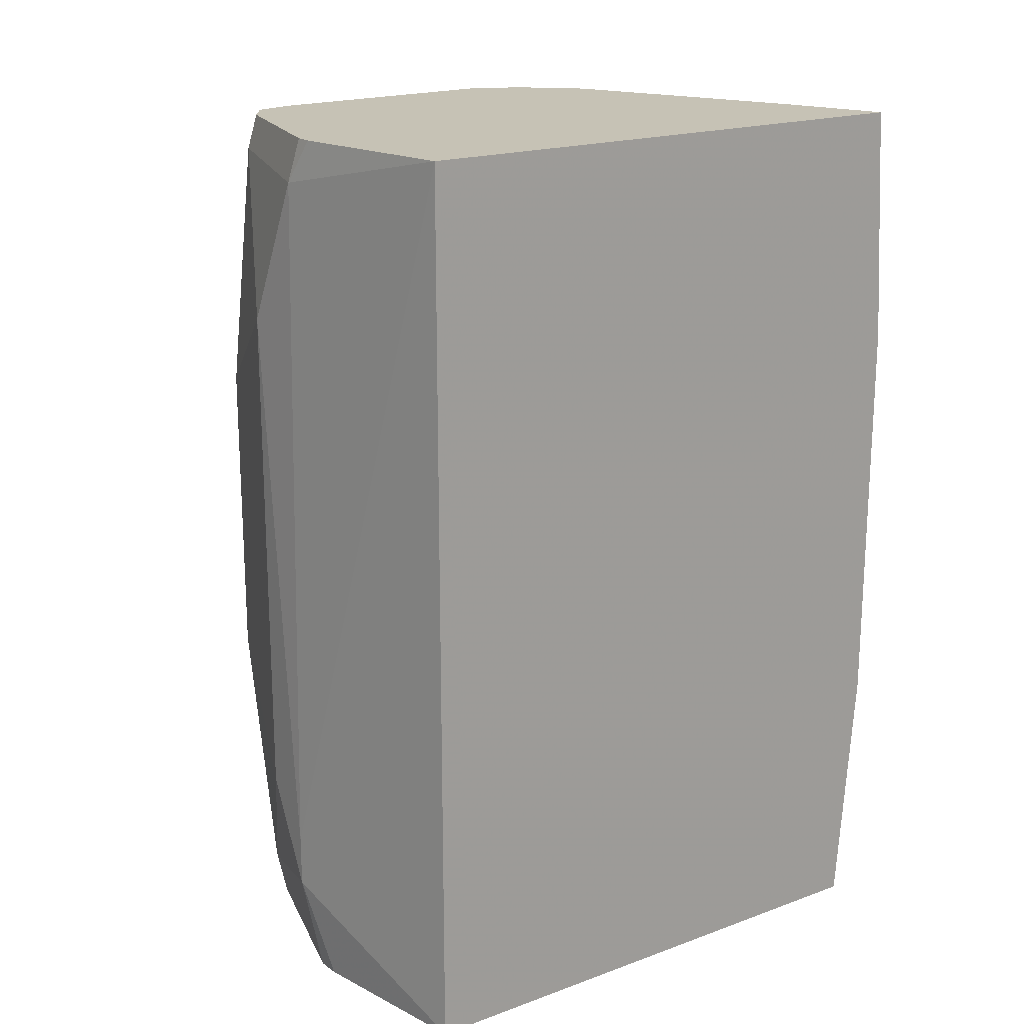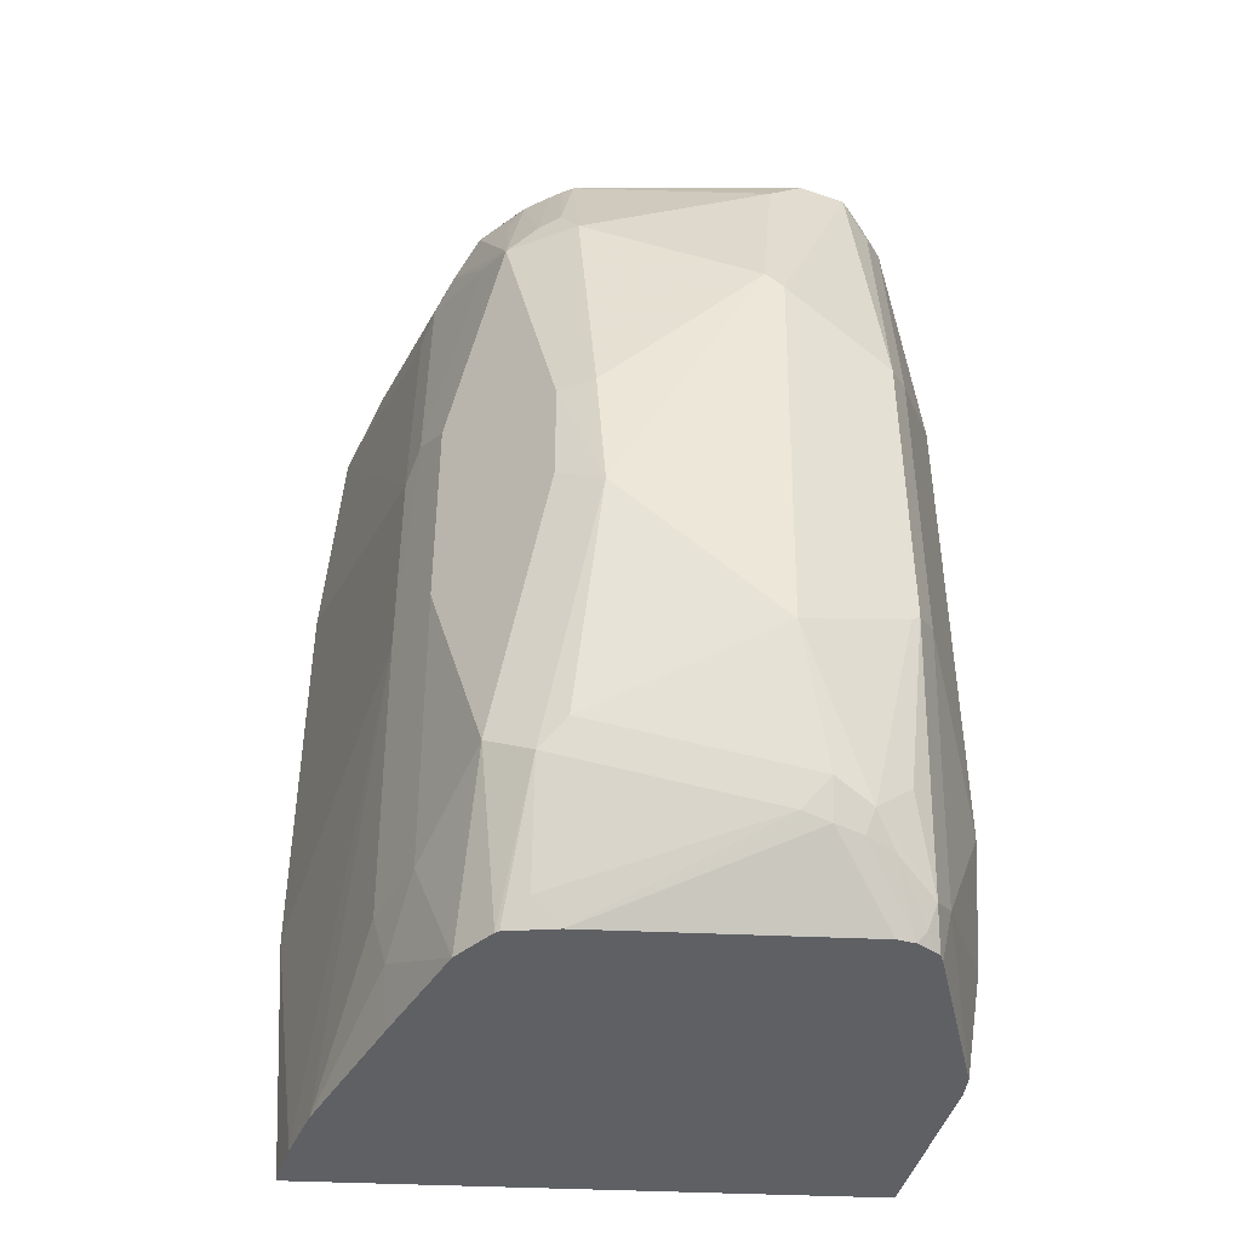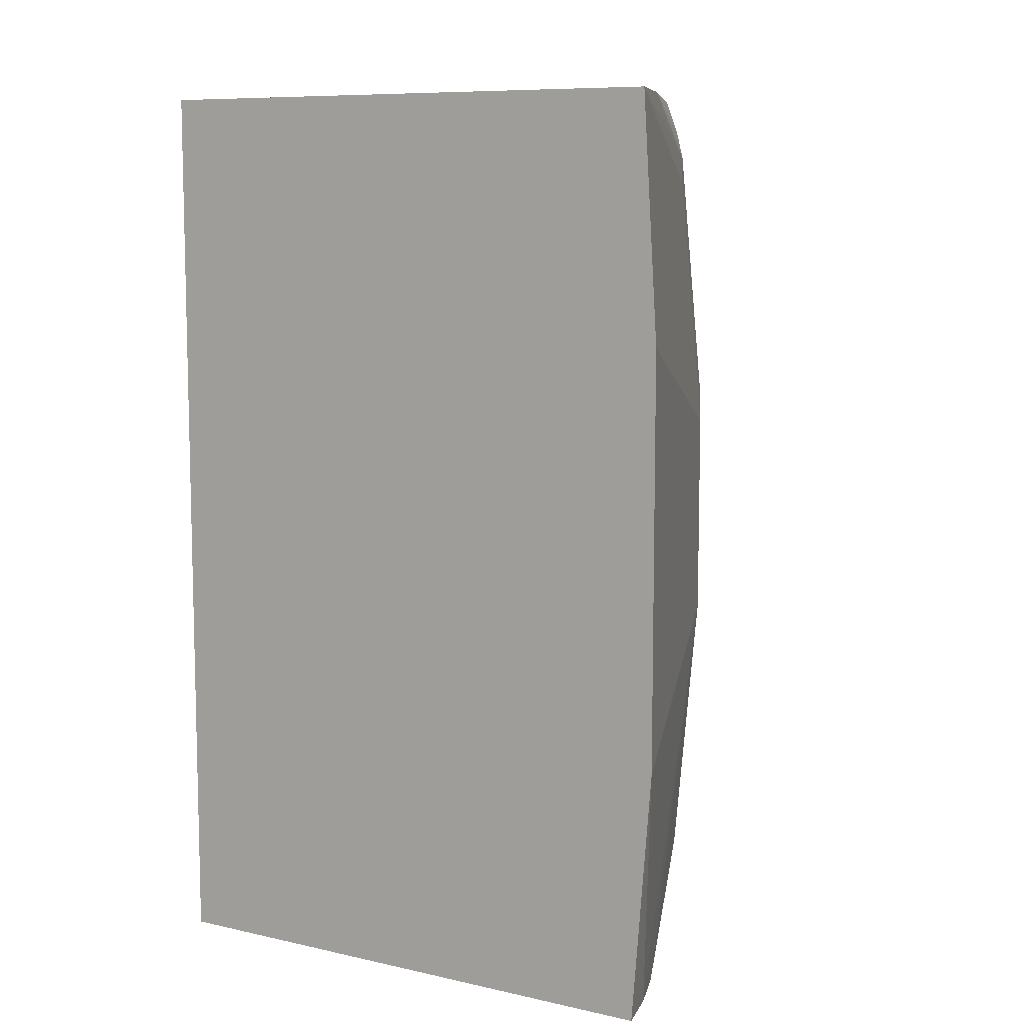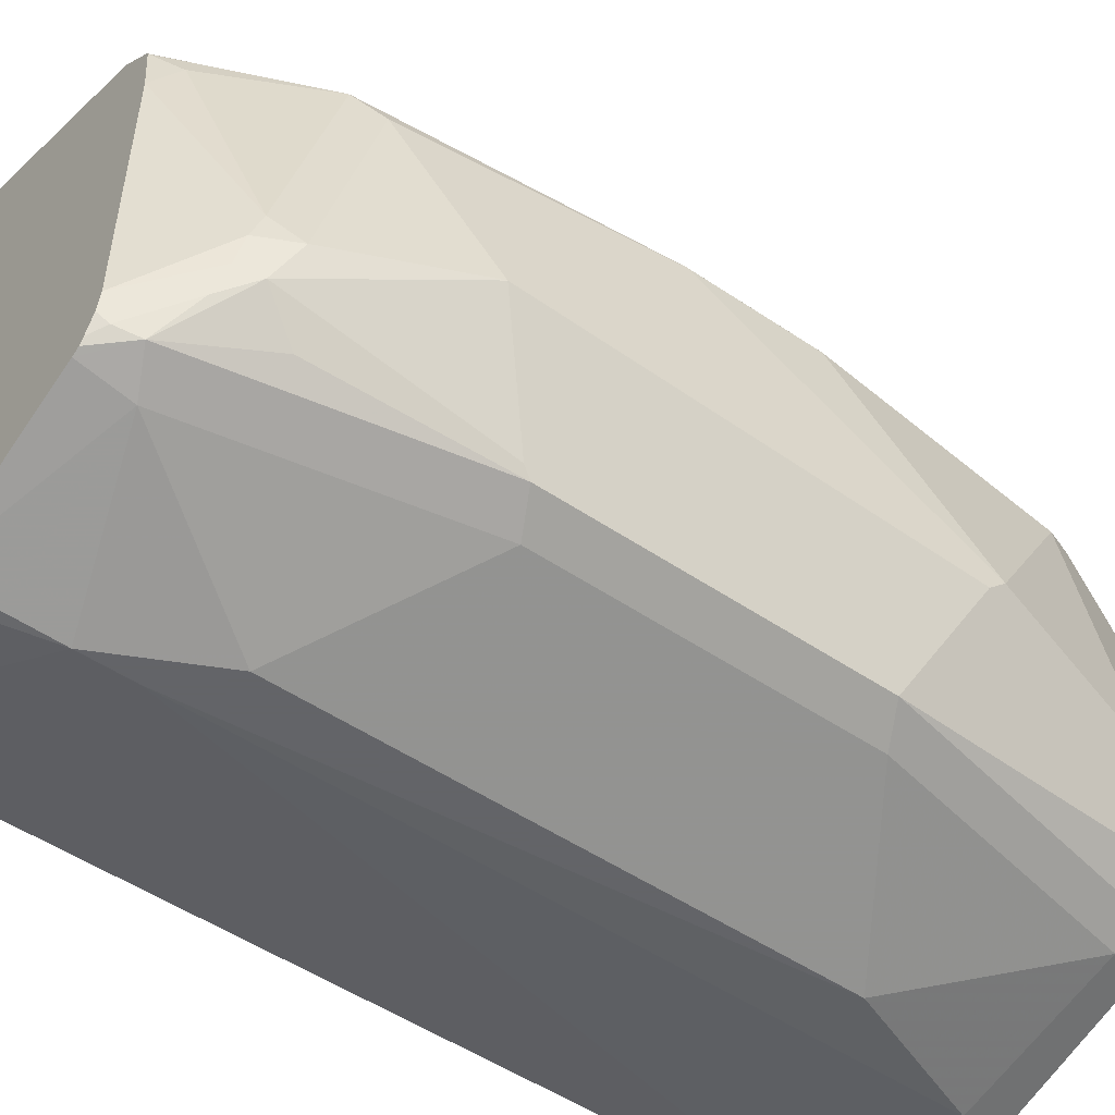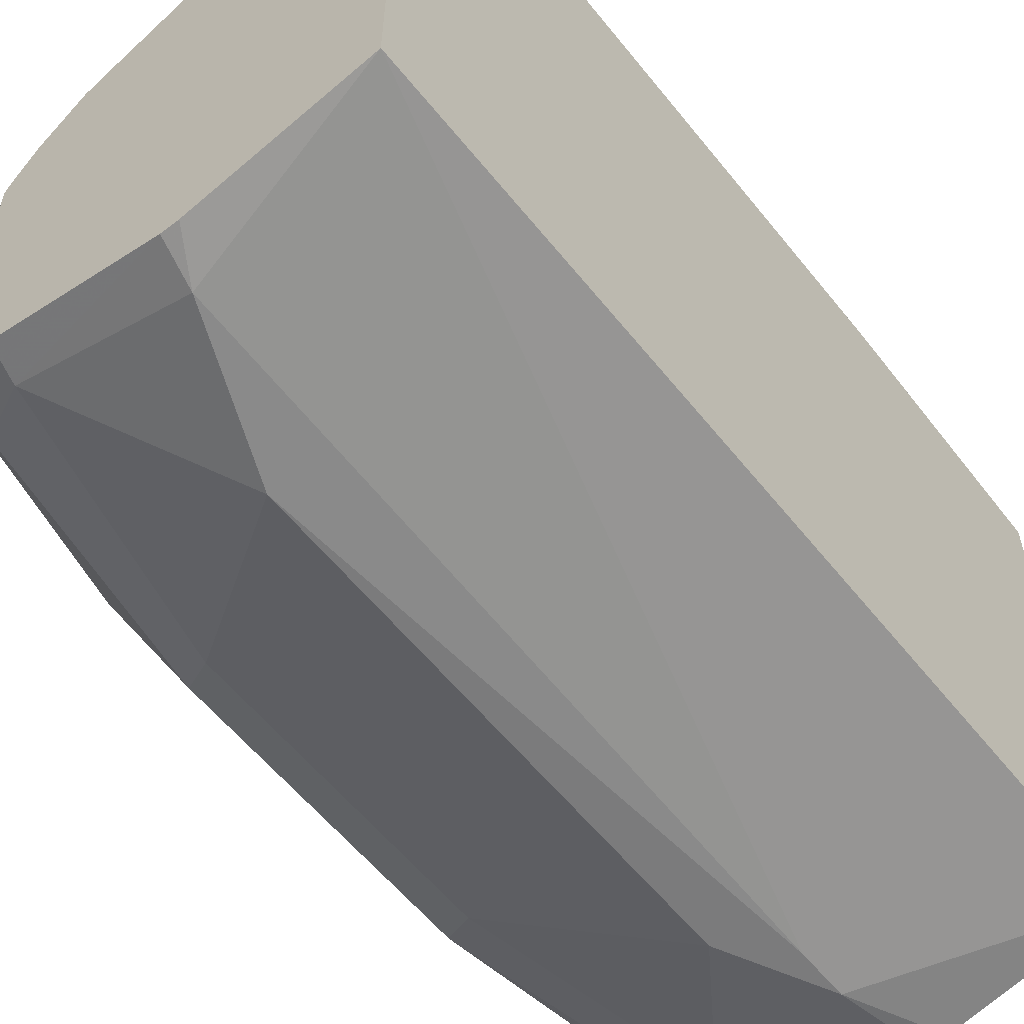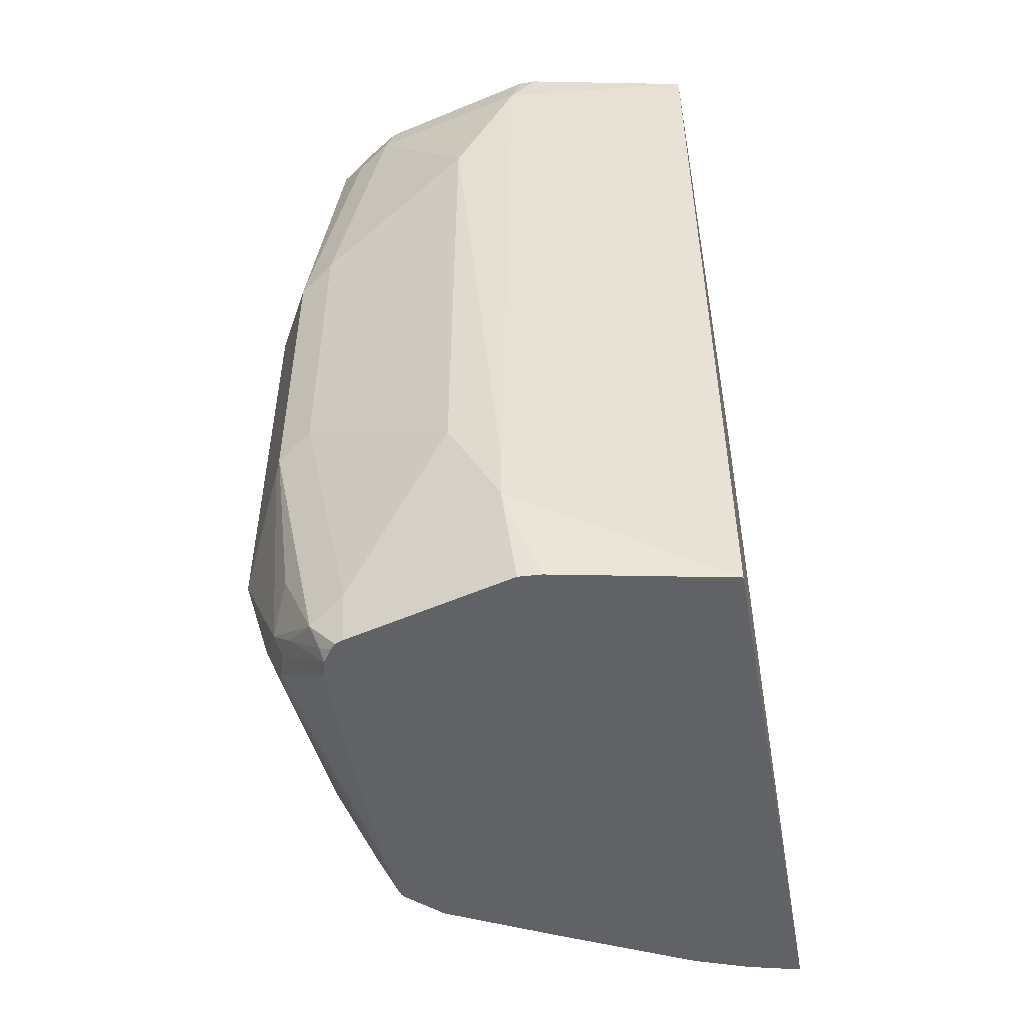
<metadata>
{"format":"obj","ext":"obj","renderer":"f3d","projection":"perspective","resolution":1024,"background":"white","views":[{"elev":18.9,"azim":55.4,"up":"+Z"},{"elev":-43.0,"azim":-93.1,"up":"+Z"},{"elev":8.8,"azim":121.1,"up":"+Z"},{"elev":-51.3,"azim":-126.3,"up":"+Y"},{"elev":-58.5,"azim":38.4,"up":"+Y"},{"elev":-50.7,"azim":10.2,"up":"+Z"}]}
</metadata>
<code>
v -0.7623 0.05717 0.1835
v -0.9279 -0.04057 0.1835
v -0.7623 -0.1693 0.1835
v -0.9201 -0.158 0.1835
v -0.8646 -0.1738 0.1835
v -0.8326 -0.1835 0.1835
v -0.8432 -0.187 0.1658
v -0.8397 -0.1835 0.1835
v -0.9102 -0.1693 0.1693
v -0.9074 -0.1665 0.1835
v -0.9208 -0.1588 0.1799
v -0.9244 -0.1623 0.1623
v -0.9455 -0.1623 0.05642
v -0.9314 -0.1693 0.0635
v -0.8679 -0.1905 0.1058
v -0.8467 -0.1905 -0.127
v -0.8467 -0.1905 -0.1482
v -0.8679 -0.1905 -0.1058
v -0.9314 -0.1693 -0.0635
v -0.9102 -0.1693 -0.1693
v -0.9455 -0.1623 -0.07054
v -0.9473 -0.1588 -0.07409
v -0.9667 -0.1199 0.07759
v -0.9349 -0.1517 0.1729
v -0.9385 -0.1341 0.1764
v -0.9667 -0.1129 0.08467
v -0.9685 -0.1164 -0.09522
v -0.9455 -0.1411 -0.1552
v -0.9385 -0.1552 -0.1411
v -0.9244 -0.1623 -0.1764
v -0.9102 -0.1649 -0.1893
v -0.8419 -0.184 -0.1893
v -0.9134 -0.1636 -0.1893
v -0.9208 -0.1588 -0.1852
v -0.9367 -0.1482 -0.1667
v -0.9196 -0.1552 -0.1893
v -0.942 -0.1376 -0.164
v -0.9526 -0.127 -0.1482
v -0.9455 -0.127 -0.1623
v -0.9214 -0.1482 -0.1893
v -0.9214 -0.04234 -0.1893
v -0.9473 -0.1164 -0.1587
v -0.9526 -0.04234 -0.127
v -0.9685 -0.05293 -0.03174
v -0.9473 -0.03176 -0.1376
v -0.9261 -0.03176 -0.1799
v -0.919 -0.02232 -0.1893
v -0.9181 -0.0208 -0.1893
v -0.904 -0.007453 -0.1893
v -0.9385 -0.01411 -0.127
v -0.8961 0.007039 -0.1482
v -0.9173 0.007039 -0.04233
v -0.9385 -0.01411 0.127
v -0.9596 -0.03529 0.02116
v -0.9667 -0.0494 0.02116
v -0.9596 -0.03529 -0.02115
v -0.9526 -0.04234 0.127
v -0.9455 -0.03529 0.1411
v -0.942 -0.02648 0.1376
v -0.9161 -0.02065 0.1835
v -0.9226 -0.03101 0.1835
v -0.9255 -0.03593 0.1835
v -0.9455 -0.1199 0.1623
v -0.9243 -0.1412 0.1835
v -0.8986 -0.002149 0.1835
v -0.9173 -0.01411 0.1693
v -0.8891 0.007937 0.1693
v -0.9208 -0.005302 0.1376
v -0.8997 0.01587 0.05291
v -0.8785 0.01587 0.1587
v -0.8053 0.04059 0.1835
v -0.8679 0.02115 0.1482
v -0.8891 0.02115 0.04233
v -0.7623 0.06338 0.08489
v -0.8891 0.02115 -0.04233
v -0.9173 0.007039 0.04233
v -0.8679 0.02115 -0.1482
v -0.8706 0.01587 -0.1693
v -0.8056 0.04176 -0.1893
v -0.7832 0.04984 -0.1893
v -0.8614 0.0142 -0.1893
v -0.7623 0.05528 -0.1893
v -0.7623 0.06338 -0.08467
v -0.7623 -0.1693 -0.1893
v -0.9153 -0.1615 -0.1893
v -0.8326 -0.1835 -0.1893
v -0.8891 0.002591 0.1835
f 72 70 1
f 68 53 67
f 68 69 53
f 68 70 69
f 68 67 70
f 70 67 71
f 70 71 1
f 72 73 70
f 69 75 52
f 73 1 74
f 73 74 75
f 73 75 69
f 73 69 70
f 53 65 67
f 76 69 52
f 76 53 69
f 76 52 53
f 72 1 73
f 66 65 53
f 64 4 2
f 66 60 65
f 55 57 53
f 58 53 57
f 59 53 58
f 59 61 60
f 59 58 61
f 62 61 58
f 62 2 61
f 62 58 2
f 66 53 60
f 58 57 2
f 57 26 63
f 63 26 25
f 63 25 2
f 64 2 25
f 51 52 75
f 64 25 4
f 61 2 60
f 60 2 65
f 57 63 2
f 77 51 75
f 81 79 49
f 77 79 78
f 85 33 34
f 32 33 84
f 86 32 84
f 86 17 32
f 86 84 17
f 84 3 17
f 32 17 20
f 20 17 18
f 49 82 41
f 47 49 41
f 71 65 1
f 87 65 71
f 87 67 65
f 87 71 67
f 65 2 1
f 27 26 44
f 6 5 4
f 85 34 36
f 85 36 33
f 36 37 40
f 36 40 33
f 77 75 79
f 79 75 80
f 79 80 49
f 55 26 57
f 81 78 79
f 81 49 78
f 51 78 49
f 80 82 49
f 77 78 51
f 80 83 82
f 74 83 75
f 74 1 83
f 83 1 82
f 3 82 1
f 84 82 3
f 84 41 82
f 33 41 84
f 40 41 33
f 80 75 83
f 55 44 26
f 59 60 53
f 50 48 45
f 15 14 18
f 19 18 14
f 19 20 18
f 19 21 20
f 19 14 21
f 13 21 14
f 13 22 21
f 13 23 22
f 15 18 17
f 56 45 44
f 12 11 24
f 24 11 4
f 24 4 25
f 24 25 26
f 24 26 23
f 23 26 27
f 23 27 22
f 22 27 28
f 13 12 24
f 22 28 29
f 16 15 17
f 16 3 7
f 2 3 1
f 4 3 2
f 5 3 4
f 6 3 5
f 6 7 3
f 8 7 6
f 8 9 7
f 8 10 9
f 16 17 3
f 8 6 10
f 10 4 11
f 9 10 11
f 9 11 12
f 9 12 13
f 9 13 14
f 9 14 15
f 9 15 7
f 16 7 15
f 10 6 4
f 22 29 21
f 13 24 23
f 30 20 21
f 42 43 45
f 46 42 45
f 46 41 42
f 46 47 41
f 46 45 47
f 48 47 45
f 48 49 47
f 50 49 48
f 50 51 49
f 30 21 29
f 50 53 52
f 54 53 50
f 54 55 53
f 54 44 55
f 54 56 44
f 54 50 56
f 50 45 56
f 43 44 45
f 43 27 44
f 50 52 51
f 38 27 43
f 38 28 27
f 31 20 30
f 31 32 20
f 31 33 32
f 31 30 33
f 30 34 33
f 35 34 30
f 35 36 34
f 35 28 37
f 35 37 36
f 30 29 28
f 37 28 38
f 39 37 38
f 39 40 37
f 39 41 40
f 39 42 41
f 39 38 42
f 38 43 42
f 35 30 28

</code>
